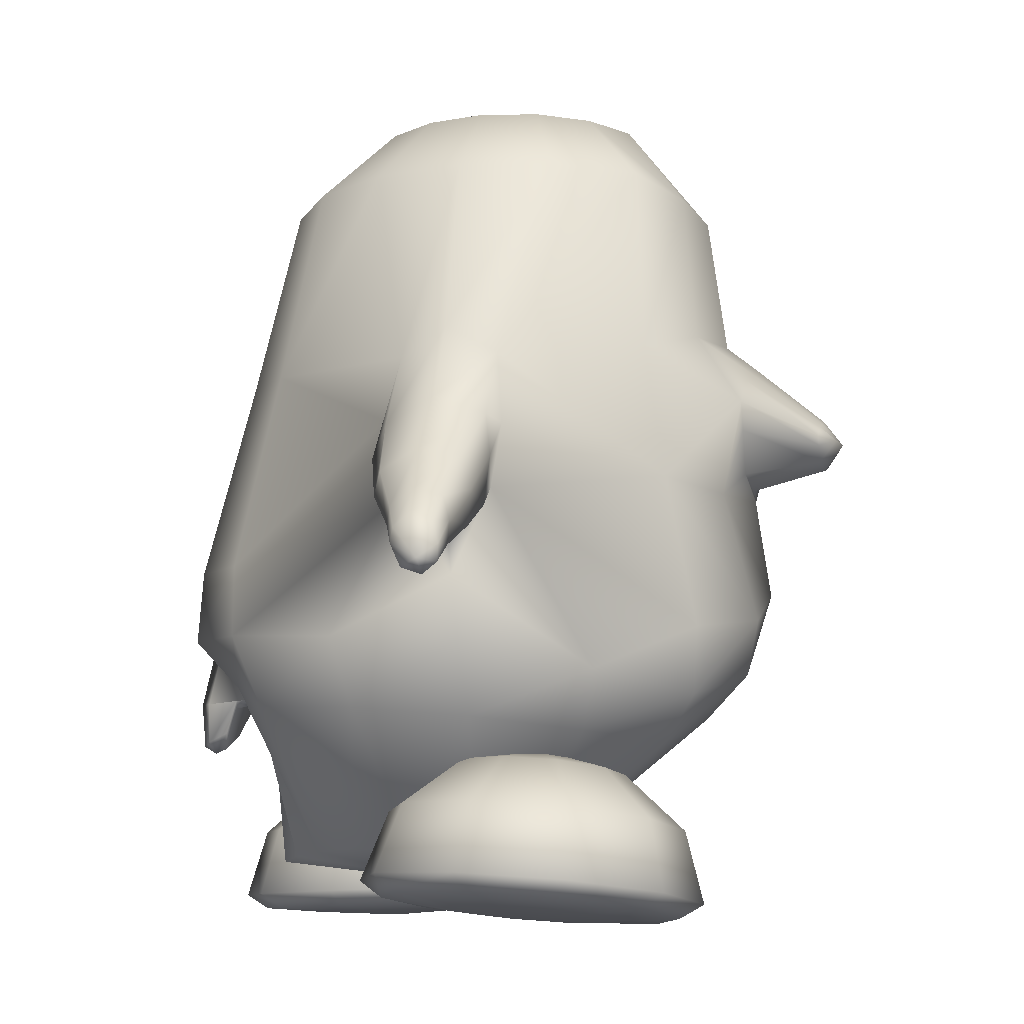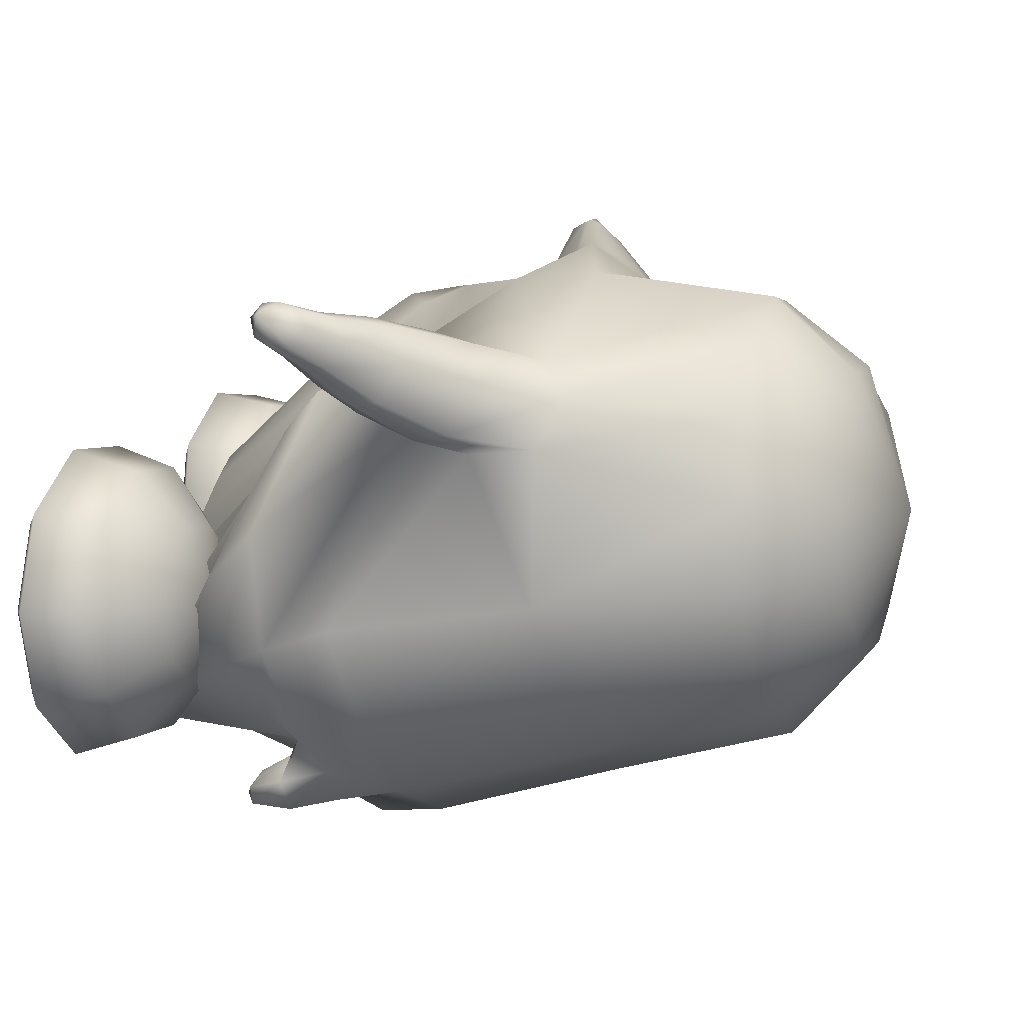
<metadata>
{"format":"obj","ext":"obj","renderer":"f3d","projection":"perspective","resolution":1024,"background":"white","views":[{"elev":-10.2,"azim":-100.6,"up":"+Y"},{"elev":0.3,"azim":109.3,"up":"+Z"}]}
</metadata>
<code>
o tux
v -0.2063 0.6758 0.4195
v -0.3737 0.6815 0.3162
v -0.01431 0.6818 0.4757
v -0.4934 0.6984 0.1771
v 0.1709 0.6976 0.4716
v -0.5265 0.6991 -0.02134
v 0.3417 0.6964 0.3635
v -0.482 0.6986 -0.2171
v 0.4579 0.6942 0.1995
v -0.3659 0.6984 -0.3802
v 0.502 0.6927 0.005866
v -0.1948 0.6997 -0.4854
v 0.4686 0.6933 -0.1881
v 0.004458 0.7012 -0.5162
v 0.3631 0.6966 -0.3544
v 0.2004 0.7004 -0.4695
v -0.1365 0.865 0.275
v -0.2491 0.8753 0.2205
v -0.02006 0.8738 0.3222
v -0.3164 0.8763 0.1119
v 0.107 0.8731 0.2998
v -0.3376 0.8769 -0.01434
v 0.2157 0.8723 0.231
v -0.3095 0.8769 -0.139
v 0.2893 0.8719 0.1265
v -0.2359 0.8766 -0.2433
v 0.3174 0.8718 0.002081
v -0.1277 0.8761 -0.3111
v 0.2957 0.8722 -0.1232
v -0.001306 0.8759 -0.3314
v 0.2276 0.8735 -0.2294
v 0.1234 0.8749 -0.3027
v -0.009004 0.9719 -0.004478
v 0.2536 0.286 -0.5521
v 0.02151 0.2856 -0.6137
v 0.4402 0.2743 -0.4096
v -0.2259 0.2617 -0.5779
v 0.5529 0.2545 -0.2176
v -0.4971 0.2545 -0.3445
v 0.5579 0.2649 0.1236
v -0.5708 0.3099 -0.2611
v 0.5457 0.3223 0.2328
v -0.5834 0.2548 -0.1501
v 0.4738 0.2704 0.318
v -0.582 0.2829 0.172
v 0.2336 0.3001 0.534
v -0.4345 0.3464 0.3291
v 0.01491 0.3541 0.5288
v -0.2258 0.3767 0.4566
v -0.221 -0.2008 0.5529
v -0.4042 -0.283 0.467
v -0.03004 -0.1012 0.5373
v -0.552 -0.3183 0.2888
v 0.1687 -0.03363 0.4408
v -0.6298 -0.04816 -0.1725
v 0.5432 -0.01548 0.3582
v -0.6326 -0.1249 -0.2672
v 0.6067 -0.1035 0.2997
v -0.5503 -0.06227 -0.3579
v 0.5944 -0.04758 0.1756
v -0.2563 -0.1725 -0.676
v 0.6166 -0.1978 -0.2718
v 0.03425 -0.148 -0.7233
v 0.5051 -0.1659 -0.4839
v 0.2957 -0.1503 -0.6524
v 0.3026 -0.3048 -0.6775
v 0.01872 -0.3075 -0.7357
v 0.4946 -0.3268 -0.5144
v -0.2701 -0.3269 -0.6786
v 0.6089 -0.3554 -0.3159
v -0.5083 -0.3534 -0.4947
v 0.6518 -0.3628 -0.05773
v -0.6473 -0.3718 -0.2462
v 0.5999 -0.2986 0.1735
v -0.621 -0.4222 0.04646
v 0.4276 -0.1879 0.2886
v -0.4757 -0.4566 0.3006
v 0.2147 -0.1243 0.3868
v -0.3193 -0.395 0.4651
v 0.0405 -0.1918 0.4905
v -0.1399 -0.2951 0.5293
v -0.04973 -0.39 0.4406
v -0.2144 -0.4855 0.3985
v 0.1117 -0.296 0.3904
v -0.3718 -0.5505 0.2634
v 0.2583 -0.2523 0.2903
v -0.5287 -0.543 0.04497
v 0.421 -0.3305 0.1733
v -0.5662 -0.5211 -0.2059
v 0.5324 -0.4249 0.02178
v -0.4753 -0.4978 -0.4424
v 0.5754 -0.5034 -0.1617
v -0.2721 -0.4821 -0.6141
v 0.5225 -0.5097 -0.3663
v -0.01747 -0.4135 -0.6433
v 0.4062 -0.4347 -0.477
v 0.2443 -0.4217 -0.5777
v 0.009574 -0.8404 -0.1834
v 0.02395 -0.7885 -0.5006
v -0.09809 -0.7834 -0.4661
v 0.1359 -0.7969 -0.5156
v -0.208 -0.7816 -0.3971
v 0.2317 -0.7945 -0.471
v -0.2869 -0.7817 -0.2825
v 0.296 -0.7838 -0.427
v -0.312 -0.7818 -0.1584
v 0.3246 -0.7651 -0.3193
v -0.284 -0.7799 -0.03567
v 0.3048 -0.743 -0.181
v -0.1938 -0.7605 0.05785
v 0.2373 -0.6984 -0.04238
v -0.08446 -0.7341 0.1145
v 0.1419 -0.6906 0.06824
v 0.02933 -0.7131 0.124
v -0.2563 0.008592 0.5099
v -0.4699 -0.01495 0.3742
v -0.01972 0.05047 0.548
v -0.6116 -0.006889 0.2069
v 0.1963 0.09837 0.527
v -0.4624 0.1325 0.4231
v -0.0434 0.1628 0.6021
v -0.3966 0.04634 0.4458
v -0.1086 0.0762 0.5638
v -0.4889 0.1909 0.4126
v -0.00959 0.2135 0.6239
v -0.4155 0.2563 0.4456
v -0.08213 0.2709 0.5941
v -0.3092 0.296 0.4937
v -0.1921 0.3021 0.5459
v -0.2529 0.3186 0.5223
v -0.2512 0.03716 0.5088
v 0.2259 -0.3088 -0.6667
v 0.3388 -0.3131 -0.6094
v 0.1782 -0.4159 -0.5833
v 0.2707 -0.4202 -0.5413
v 0.2088 -0.415 -0.6293
v 0.3123 -0.4189 -0.5767
v 0.2347 -0.4261 -0.6919
v 0.3469 -0.4303 -0.6348
v 0.2705 -0.4314 -0.6237
v 0.3109 -0.4221 -0.7025
v 0.3031 -0.521 -0.6945
v 0.2778 -0.5268 -0.6451
v 0.2557 -0.5134 -0.688
v 0.3262 -0.5161 -0.6522
v 0.2401 -0.4931 -0.649
v 0.3051 -0.4956 -0.616
v 0.2898 -0.5377 -0.6695
v -0.6109 0.09493 -0.146
v 0.4961 0.1163 0.3482
v -0.5092 0.1105 -0.3794
v 0.5884 0.1228 0.1158
v -0.5852 0.08646 -0.3889
v 0.6445 0.09745 0.1545
v -0.6441 0.1398 -0.2954
v 0.6244 0.1584 0.265
v -0.669 0.1011 -0.1899
v 0.5764 0.1292 0.3548
v -0.6927 -0.0991 -0.1992
v 0.6137 -0.07128 0.3888
v -0.6962 -0.167 -0.2862
v 0.6712 -0.143 0.3256
v -0.6211 -0.1221 -0.3775
v 0.6635 -0.1044 0.2054
v -0.6819 0.008775 -0.1839
v 0.5902 0.03772 0.3834
v -0.5851 0.0114 -0.4166
v 0.6596 0.02414 0.1435
v -0.7457 0.006924 -0.3438
v 0.7405 0.03097 0.3002
v -0.7134 -0.03874 -0.4174
v 0.7599 -0.01824 0.2231
v -0.7749 -0.01412 -0.261
v 0.7154 0.01428 0.3843
v -0.7569 -0.2081 -0.3056
v 0.7328 -0.182 0.3475
v -0.7754 -0.156 -0.245
v 0.7108 -0.1275 0.4048
v -0.7209 -0.1787 -0.3869
v 0.7509 -0.1565 0.2592
v -0.78 -0.08315 -0.2412
v 0.7104 -0.05359 0.4068
v -0.7092 -0.09134 -0.4286
v 0.7641 -0.07094 0.2144
v -0.8369 -0.09332 -0.3649
v 0.8298 -0.06532 0.341
v -0.8155 -0.1291 -0.4111
v 0.8404 -0.1032 0.2928
v -0.8545 -0.1109 -0.3095
v 0.8117 -0.08062 0.3969
v -0.8592 -0.2108 -0.3003
v 0.8124 -0.1799 0.412
v -0.8471 -0.2501 -0.3376
v 0.8254 -0.2207 0.3767
v -0.8234 -0.2263 -0.3907
v 0.837 -0.1994 0.3187
v -0.8592 -0.1604 -0.2972
v 0.8094 -0.1294 0.412
v -0.8143 -0.168 -0.4163
v 0.8434 -0.1423 0.2898
v -0.8842 -0.184 -0.414
v 0.8989 -0.155 0.3335
v -0.8987 -0.1531 -0.3795
v 0.8896 -0.1226 0.3683
v -0.9164 -0.173 -0.3389
v 0.8805 -0.1405 0.4125
v -0.9249 -0.2567 -0.3316
v 0.8848 -0.2235 0.4275
v -0.9096 -0.2802 -0.3589
v 0.8891 -0.2484 0.3976
v -0.895 -0.265 -0.3996
v 0.9009 -0.2349 0.3554
v -0.9303 -0.2215 -0.3309
v 0.888 -0.1881 0.4295
v -0.8852 -0.2166 -0.4192
v 0.9035 -0.1876 0.3315
v -0.9406 -0.252 -0.3755
v 0.9233 -0.2192 0.401
v -0.6563 -0.2379 -0.2603
v 0.6239 -0.2111 0.2551
v -0.4141 -0.578 -0.02362
v 0.4393 -0.5514 -0.2203
v -0.2402 -0.6223 -0.02977
v 0.2629 -0.5892 -0.211
v -0.1148 -0.74 -0.03925
v 0.1349 -0.7027 -0.1977
v -0.07377 -0.893 -0.05254
v 0.08851 -0.8545 -0.19
v -0.1224 -0.9241 -0.05502
v 0.1359 -0.8875 -0.1919
v -0.2524 -0.9318 -0.05563
v 0.2651 -0.9003 -0.2002
v -0.2869 -0.9207 -0.1633
v 0.2924 -0.9029 -0.3102
v -0.1821 -0.9058 -0.2414
v 0.1834 -0.8932 -0.3825
v -0.1426 -0.8721 -0.2678
v 0.1433 -0.8614 -0.4101
v -0.1744 -0.7223 -0.2258
v 0.1825 -0.7095 -0.3885
v -0.2763 -0.6105 -0.1405
v 0.2904 -0.5927 -0.3263
v -0.3626 -0.606 -0.2027
v 0.375 -0.598 -0.3912
v -0.328 -0.7069 -0.3401
v 0.3284 -0.7129 -0.5131
v -0.3201 -0.8536 -0.4
v 0.3117 -0.8648 -0.5548
v -0.3359 -0.8896 -0.356
v 0.3292 -0.896 -0.5081
v -0.3756 -0.911 -0.2291
v 0.3765 -0.9043 -0.3826
v -0.4845 -0.9064 -0.2279
v 0.4854 -0.904 -0.389
v -0.5249 -0.8812 -0.3544
v 0.5177 -0.8949 -0.5199
v -0.5384 -0.8435 -0.3982
v 0.5293 -0.8631 -0.5686
v -0.5169 -0.6982 -0.3381
v 0.5167 -0.7109 -0.5245
v -0.4713 -0.6012 -0.2008
v 0.4839 -0.5973 -0.3967
v -0.5588 -0.6033 -0.1329
v 0.5758 -0.5953 -0.3349
v -0.6686 -0.7019 -0.2206
v 0.6761 -0.7074 -0.4175
v -0.7136 -0.848 -0.2625
v 0.7133 -0.8591 -0.445
v -0.6766 -0.885 -0.2369
v 0.677 -0.8914 -0.4129
v -0.5721 -0.9086 -0.16
v 0.5774 -0.902 -0.3272
v -0.605 -0.9168 -0.05153
v 0.6174 -0.8991 -0.2209
v -0.7335 -0.8992 -0.04894
v 0.7462 -0.8865 -0.2287
v -0.7793 -0.8644 -0.04547
v 0.7933 -0.8533 -0.2323
v -0.7255 -0.7161 -0.03265
v 0.7453 -0.7025 -0.2333
v -0.5917 -0.6115 -0.02437
v 0.6158 -0.5924 -0.2285
v -0.5571 -0.6226 0.08335
v 0.5885 -0.5898 -0.1182
v -0.6657 -0.7353 0.1539
v 0.698 -0.6979 -0.04228
v -0.7102 -0.8866 0.17
v 0.7387 -0.8481 -0.01172
v -0.6737 -0.9184 0.1376
v 0.6989 -0.8819 -0.03768
v -0.5704 -0.9279 0.05619
v 0.59 -0.8965 -0.1106
v -0.4291 -0.9347 -0.0545
v 0.4413 -0.9102 -0.2103
v -0.4818 -0.9376 0.122
v 0.5059 -0.8951 -0.03845
v -0.5201 -0.9353 0.2516
v 0.5532 -0.8795 0.08721
v -0.5329 -0.906 0.3015
v 0.5704 -0.8453 0.1325
v -0.5121 -0.7521 0.2679
v 0.5523 -0.6956 0.08262
v -0.4685 -0.6323 0.1491
v 0.5044 -0.5884 -0.04612
v -0.3598 -0.6358 0.1476
v 0.3953 -0.5871 -0.04029
v -0.3234 -0.7601 0.2657
v 0.3637 -0.6962 0.09366
v -0.315 -0.9153 0.299
v 0.3526 -0.8461 0.1453
v -0.3314 -0.9433 0.2494
v 0.3646 -0.8802 0.09826
v -0.3728 -0.9423 0.1207
v 0.397 -0.8955 -0.03207
v -0.2852 -0.9401 0.05287
v 0.305 -0.8975 -0.09386
v -0.1797 -0.9394 0.1319
v 0.2053 -0.8835 -0.008684
v -0.1398 -0.9104 0.1635
v 0.1686 -0.8496 0.02185
v -0.1718 -0.7546 0.1484
v 0.2041 -0.6977 -0.01348
v -0.2725 -0.6322 0.07949
v 0.3031 -0.5876 -0.1029
v -0.3918 0.1201 0.6196
v -0.3636 0.08787 0.631
v -0.215 0.1296 0.6984
v -0.2393 0.09455 0.6864
v -0.4039 0.1392 0.6149
v -0.2051 0.1499 0.7034
v -0.3745 0.1657 0.6285
v -0.2371 0.1731 0.6897
v -0.3307 0.1834 0.6483
v -0.2825 0.186 0.6698
v -0.3075 0.1928 0.6601
v -0.3017 0.08147 0.6605
v -0.3219 0.1363 0.6992
v -0.3681 0.1375 0.6688
v -0.2687 0.1429 0.7131
f 33 18 17
f 17 19 33
f 33 20 18
f 19 21 33
f 33 22 20
f 21 23 33
f 33 24 22
f 23 25 33
f 33 26 24
f 25 27 33
f 33 28 26
f 27 29 33
f 33 30 28
f 29 31 33
f 33 32 30
f 31 32 33
f 1 17 18
f 1 18 2
f 1 3 19
f 1 19 17
f 2 18 20
f 2 20 4
f 21 19 3
f 21 3 5
f 4 20 22
f 4 22 6
f 23 21 5
f 23 5 7
f 6 22 24
f 6 24 8
f 25 23 7
f 25 7 9
f 8 24 26
f 8 26 10
f 27 25 9
f 27 9 11
f 10 26 28
f 10 28 12
f 29 27 11
f 29 11 13
f 12 28 30
f 12 30 14
f 31 29 13
f 31 13 15
f 14 30 32
f 14 32 16
f 32 31 15
f 32 15 16
f 14 16 34
f 14 34 35
f 34 16 15
f 34 15 36
f 12 14 35
f 12 35 37
f 36 15 13
f 36 13 38
f 10 12 37
f 10 37 39
f 38 13 11
f 38 11 40
f 8 10 39
f 8 39 41
f 40 11 9
f 40 9 42
f 6 8 41
f 6 41 43
f 42 9 7
f 42 7 44
f 4 6 43
f 4 43 45
f 44 7 5
f 44 5 46
f 2 4 45
f 2 45 47
f 46 5 3
f 46 3 48
f 1 2 47
f 1 47 49
f 1 49 48
f 1 48 3
f 37 35 63
f 37 63 61
f 64 36 38
f 64 38 62
f 35 34 65
f 35 65 63
f 65 34 36
f 65 36 64
f 61 63 67
f 61 67 69
f 68 64 62
f 68 62 70
f 59 61 69
f 59 69 71
f 70 62 60
f 70 60 72
f 53 55 75
f 53 75 77
f 76 56 54
f 76 54 78
f 51 53 77
f 51 77 79
f 78 54 52
f 78 52 80
f 50 51 79
f 50 79 81
f 80 52 50
f 80 50 81
f 81 79 83
f 81 83 82
f 84 80 81
f 84 81 82
f 79 77 85
f 79 85 83
f 86 78 80
f 86 80 84
f 77 75 87
f 77 87 85
f 88 76 78
f 88 78 86
f 75 73 89
f 75 89 87
f 90 74 76
f 90 76 88
f 73 71 91
f 73 91 89
f 92 72 74
f 92 74 90
f 71 69 93
f 71 93 91
f 94 70 72
f 94 72 92
f 69 67 95
f 69 95 93
f 96 68 70
f 96 70 94
f 93 95 100
f 93 100 102
f 101 96 94
f 101 94 103
f 91 93 102
f 91 102 104
f 103 94 92
f 103 92 105
f 89 91 104
f 89 104 106
f 105 92 90
f 105 90 107
f 87 89 106
f 87 106 108
f 107 90 88
f 107 88 109
f 85 87 108
f 85 108 110
f 109 88 86
f 109 86 111
f 83 85 110
f 83 110 112
f 111 86 84
f 111 84 113
f 82 83 112
f 82 112 114
f 113 84 82
f 113 82 114
f 98 114 112
f 113 114 98
f 98 112 110
f 111 113 98
f 98 110 108
f 109 111 98
f 98 108 106
f 107 109 98
f 98 106 104
f 105 107 98
f 98 104 102
f 103 105 98
f 98 102 100
f 101 103 98
f 98 100 99
f 99 101 98
f 116 51 50
f 116 50 115
f 50 52 117
f 50 117 115
f 118 53 51
f 118 51 116
f 52 54 119
f 52 119 117
f 53 118 55
f 56 119 54
f 118 45 43
f 44 46 119
f 115 131 122
f 115 122 116
f 123 131 115
f 123 115 117
f 116 122 120
f 121 123 117
f 116 120 124
f 116 124 118
f 125 121 117
f 125 117 119
f 45 118 124
f 125 119 46
f 45 124 47
f 48 125 46
f 47 124 126
f 127 125 48
f 47 126 128
f 129 127 48
f 49 128 130
f 130 129 49
f 47 128 49
f 49 129 48
f 132 63 65
f 65 64 133
f 66 132 65
f 65 133 66
f 132 67 63
f 64 68 133
f 67 132 134
f 67 134 95
f 135 133 68
f 135 68 96
f 134 99 100
f 101 99 135
f 95 134 100
f 101 135 96
f 134 97 99
f 99 97 135
f 134 132 138
f 134 138 136
f 139 133 135
f 139 135 137
f 97 134 136
f 97 136 140
f 137 135 97
f 137 97 140
f 132 66 141
f 132 141 138
f 141 66 133
f 141 133 139
f 138 141 142
f 138 142 144
f 142 141 139
f 142 139 145
f 140 136 146
f 140 146 143
f 147 137 140
f 147 140 143
f 136 138 144
f 136 144 146
f 145 139 137
f 145 137 147
f 148 146 144
f 145 147 148
f 142 148 144
f 145 148 142
f 148 143 146
f 147 143 148
f 151 37 61
f 62 38 152
f 59 151 61
f 62 152 60
f 151 39 37
f 38 40 152
f 43 149 118
f 119 150 44
f 149 55 118
f 119 56 150
f 41 39 153
f 41 153 155
f 154 40 42
f 154 42 156
f 43 41 155
f 43 155 157
f 156 42 44
f 156 44 158
f 57 55 159
f 57 159 161
f 160 56 58
f 160 58 162
f 59 57 161
f 59 161 163
f 162 58 60
f 162 60 164
f 149 43 157
f 149 157 165
f 158 44 150
f 158 150 166
f 55 149 165
f 55 165 159
f 166 150 56
f 166 56 160
f 39 151 167
f 39 167 153
f 168 152 40
f 168 40 154
f 151 59 163
f 151 163 167
f 164 60 152
f 164 152 168
f 155 153 171
f 155 171 169
f 172 154 156
f 172 156 170
f 157 155 169
f 157 169 173
f 170 156 158
f 170 158 174
f 161 159 177
f 161 177 175
f 178 160 162
f 178 162 176
f 163 161 175
f 163 175 179
f 176 162 164
f 176 164 180
f 165 157 173
f 165 173 181
f 174 158 166
f 174 166 182
f 159 165 181
f 159 181 177
f 182 166 160
f 182 160 178
f 153 167 183
f 153 183 171
f 184 168 154
f 184 154 172
f 167 163 179
f 167 179 183
f 180 164 168
f 180 168 184
f 169 171 187
f 169 187 185
f 188 172 170
f 188 170 186
f 173 169 185
f 173 185 189
f 186 170 174
f 186 174 190
f 175 177 191
f 175 191 193
f 192 178 176
f 192 176 194
f 179 175 193
f 179 193 195
f 194 176 180
f 194 180 196
f 181 173 189
f 181 189 197
f 190 174 182
f 190 182 198
f 177 181 197
f 177 197 191
f 198 182 178
f 198 178 192
f 171 183 199
f 171 199 187
f 200 184 172
f 200 172 188
f 183 179 195
f 183 195 199
f 196 180 184
f 196 184 200
f 185 187 201
f 185 201 203
f 202 188 186
f 202 186 204
f 189 185 203
f 189 203 205
f 204 186 190
f 204 190 206
f 193 191 207
f 193 207 209
f 208 192 194
f 208 194 210
f 195 193 209
f 195 209 211
f 210 194 196
f 210 196 212
f 197 189 205
f 197 205 213
f 206 190 198
f 206 198 214
f 191 197 213
f 191 213 207
f 214 198 192
f 214 192 208
f 187 199 215
f 187 215 201
f 216 200 188
f 216 188 202
f 199 195 211
f 199 211 215
f 212 196 200
f 212 200 216
f 207 217 209
f 210 218 208
f 207 213 217
f 218 214 208
f 205 217 213
f 214 218 206
f 203 217 205
f 206 218 204
f 201 217 203
f 204 218 202
f 201 215 217
f 218 216 202
f 211 217 215
f 216 218 212
f 209 217 211
f 212 218 210
f 219 59 71
f 72 60 220
f 73 219 71
f 72 220 74
f 219 57 59
f 60 58 220
f 219 75 55
f 56 76 220
f 57 219 55
f 56 220 58
f 219 73 75
f 76 74 220
f 293 233 231
f 232 234 294
f 231 233 235
f 231 235 229
f 236 234 232
f 236 232 230
f 229 235 237
f 229 237 227
f 238 236 230
f 238 230 228
f 227 237 239
f 227 239 225
f 240 238 228
f 240 228 226
f 225 239 241
f 225 241 223
f 242 240 226
f 242 226 224
f 223 241 221
f 222 242 224
f 241 243 221
f 222 244 242
f 239 245 243
f 239 243 241
f 244 246 240
f 244 240 242
f 237 247 245
f 237 245 239
f 246 248 238
f 246 238 240
f 235 249 247
f 235 247 237
f 248 250 236
f 248 236 238
f 233 251 249
f 233 249 235
f 250 252 234
f 250 234 236
f 293 251 233
f 234 252 294
f 293 253 251
f 252 254 294
f 251 253 255
f 251 255 249
f 256 254 252
f 256 252 250
f 249 255 257
f 249 257 247
f 258 256 250
f 258 250 248
f 247 257 259
f 247 259 245
f 260 258 248
f 260 248 246
f 245 259 261
f 245 261 243
f 262 260 246
f 262 246 244
f 243 261 221
f 222 262 244
f 261 263 221
f 222 264 262
f 259 265 263
f 259 263 261
f 264 266 260
f 264 260 262
f 257 267 265
f 257 265 259
f 266 268 258
f 266 258 260
f 255 269 267
f 255 267 257
f 268 270 256
f 268 256 258
f 253 271 269
f 253 269 255
f 270 272 254
f 270 254 256
f 293 271 253
f 254 272 294
f 293 273 271
f 272 274 294
f 271 273 275
f 271 275 269
f 276 274 272
f 276 272 270
f 269 275 277
f 269 277 267
f 278 276 270
f 278 270 268
f 267 277 279
f 267 279 265
f 280 278 268
f 280 268 266
f 265 279 281
f 265 281 263
f 282 280 266
f 282 266 264
f 263 281 221
f 222 282 264
f 281 283 221
f 222 284 282
f 279 285 283
f 279 283 281
f 284 286 280
f 284 280 282
f 277 287 285
f 277 285 279
f 286 288 278
f 286 278 280
f 275 289 287
f 275 287 277
f 288 290 276
f 288 276 278
f 273 291 289
f 273 289 275
f 290 292 274
f 290 274 276
f 293 291 273
f 274 292 294
f 293 295 291
f 292 296 294
f 291 295 297
f 291 297 289
f 298 296 292
f 298 292 290
f 289 297 299
f 289 299 287
f 300 298 290
f 300 290 288
f 287 299 301
f 287 301 285
f 302 300 288
f 302 288 286
f 285 301 303
f 285 303 283
f 304 302 286
f 304 286 284
f 283 303 221
f 222 304 284
f 303 305 221
f 222 306 304
f 301 307 305
f 301 305 303
f 306 308 302
f 306 302 304
f 299 309 307
f 299 307 301
f 308 310 300
f 308 300 302
f 297 311 309
f 297 309 299
f 310 312 298
f 310 298 300
f 295 313 311
f 295 311 297
f 312 314 296
f 312 296 298
f 293 313 295
f 296 314 294
f 293 315 313
f 314 316 294
f 313 315 317
f 313 317 311
f 318 316 314
f 318 314 312
f 311 317 319
f 311 319 309
f 320 318 312
f 320 312 310
f 309 319 321
f 309 321 307
f 322 320 310
f 322 310 308
f 307 321 323
f 307 323 305
f 324 322 308
f 324 308 306
f 305 323 221
f 222 324 306
f 323 223 221
f 222 224 324
f 321 225 223
f 321 223 323
f 224 226 322
f 224 322 324
f 319 227 225
f 319 225 321
f 226 228 320
f 226 320 322
f 317 229 227
f 317 227 319
f 228 230 318
f 228 318 320
f 315 231 229
f 315 229 317
f 230 232 316
f 230 316 318
f 293 231 315
f 316 232 294
f 120 122 326
f 120 326 325
f 123 121 327
f 123 327 328
f 124 120 325
f 124 325 329
f 121 125 330
f 121 330 327
f 126 124 329
f 126 329 331
f 125 127 332
f 125 332 330
f 128 126 331
f 128 331 333
f 127 129 334
f 127 334 332
f 130 128 333
f 130 333 335
f 129 130 335
f 129 335 334
f 122 131 336
f 122 336 326
f 131 123 328
f 131 328 336
f 329 338 331
f 331 338 337
f 331 337 333
f 333 337 335
f 334 335 337
f 332 334 337
f 332 337 339
f 330 332 339
f 328 339 337
f 328 337 336
f 326 336 337
f 326 337 338
f 325 326 338
f 325 338 329
f 327 339 328
f 327 330 339

</code>
